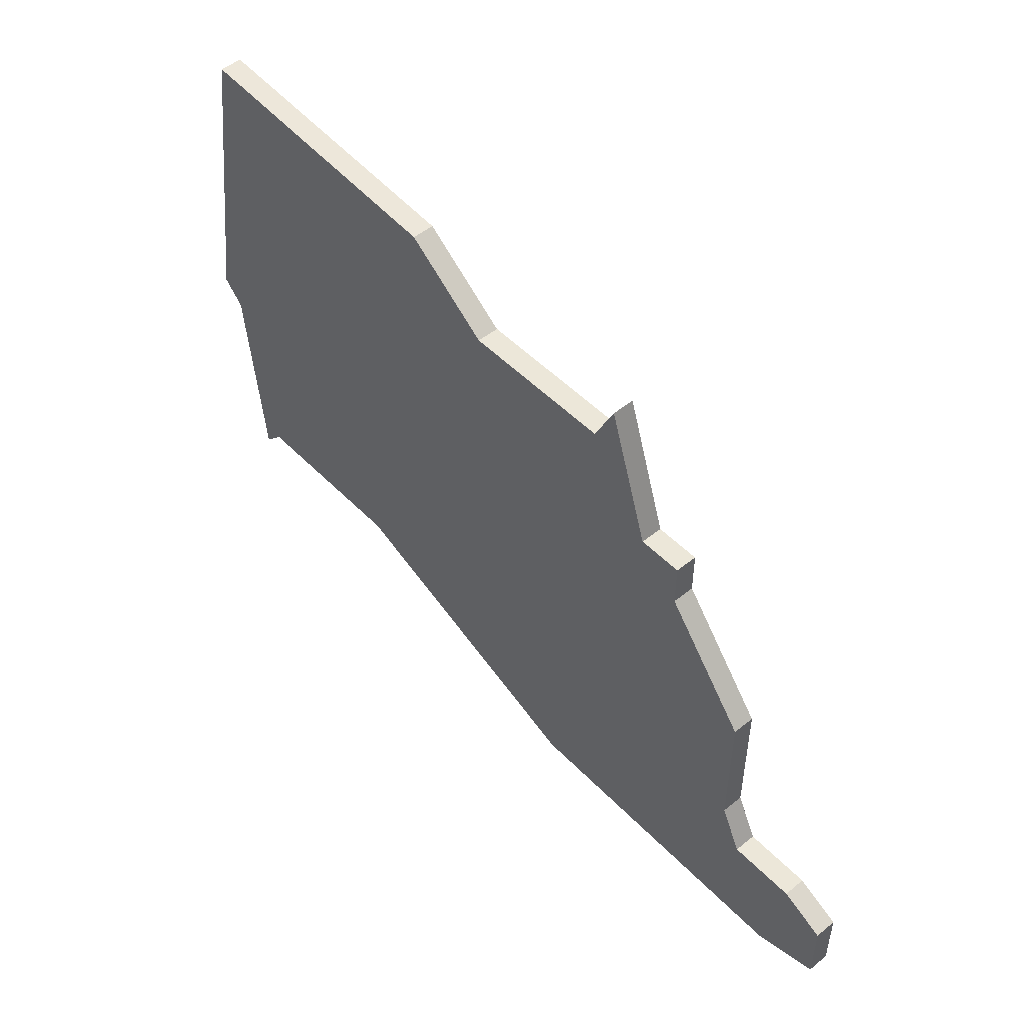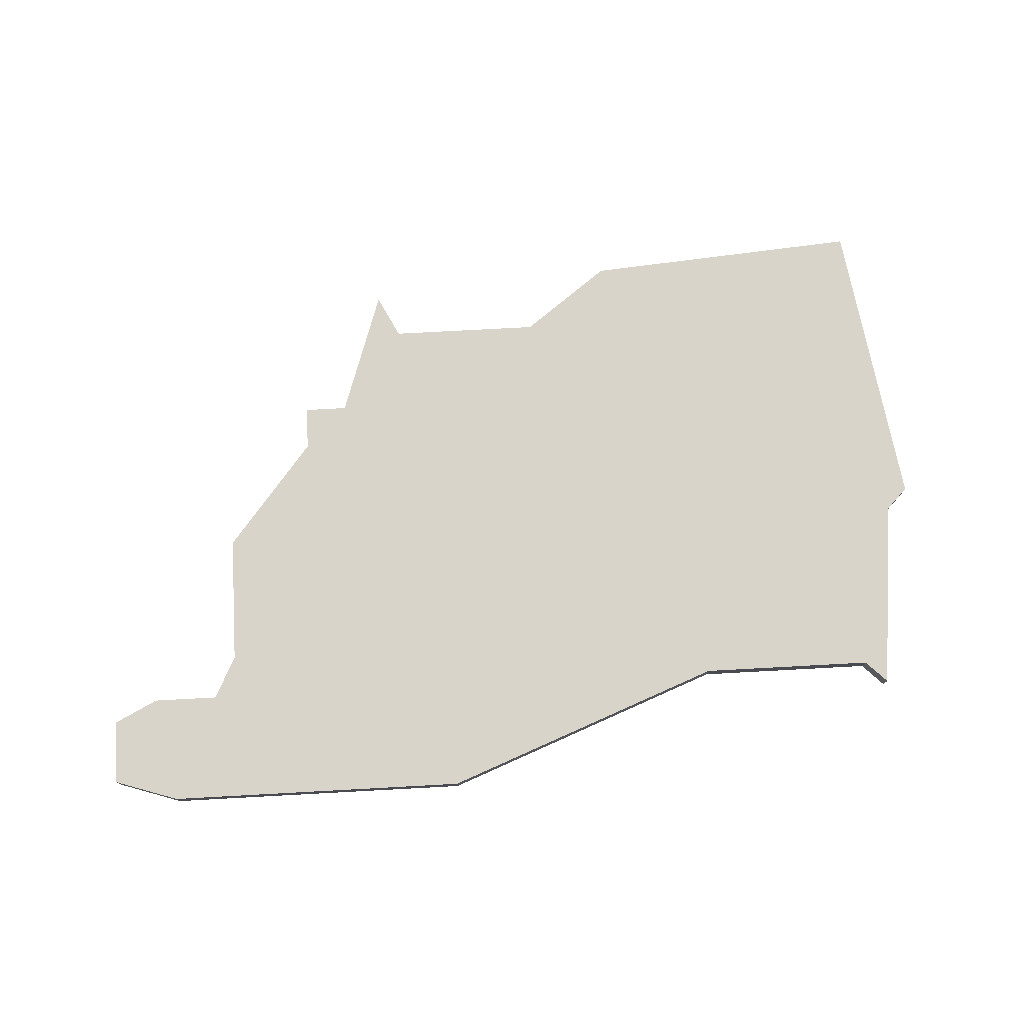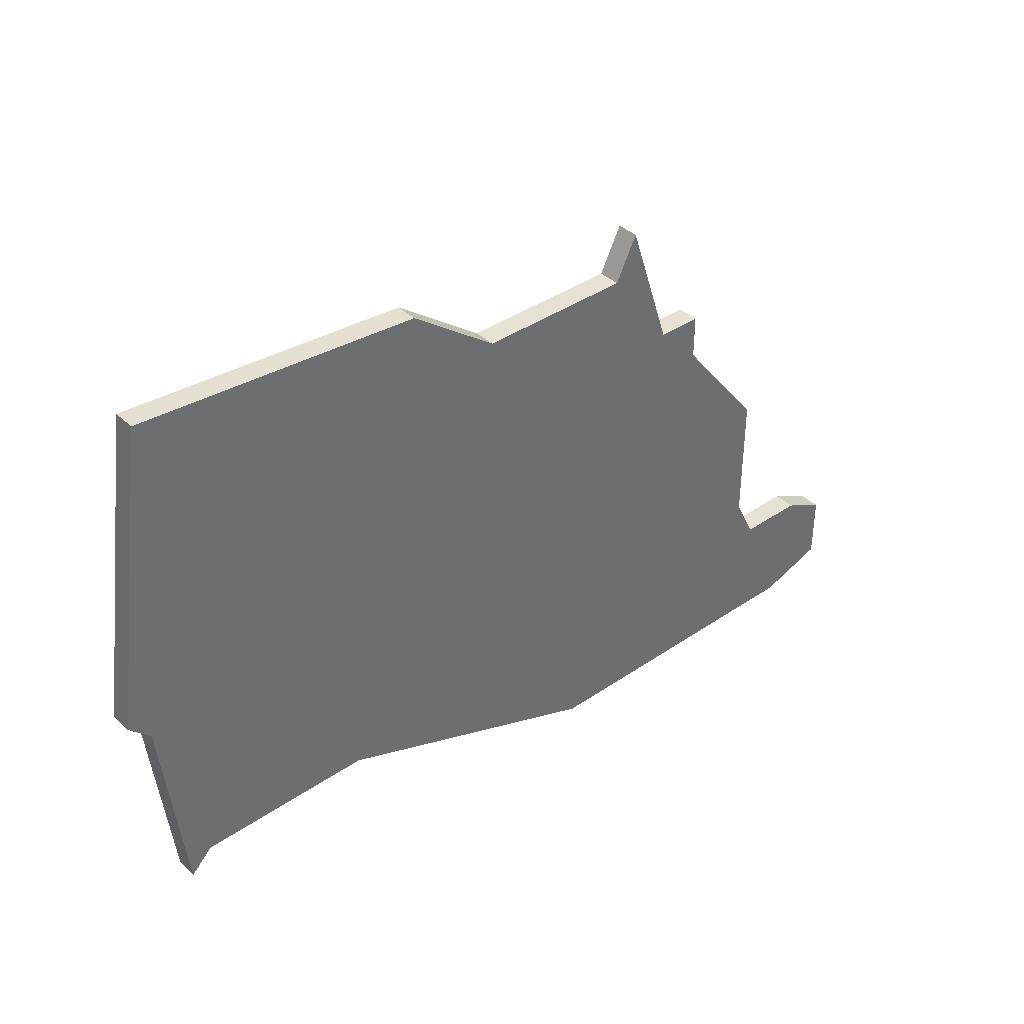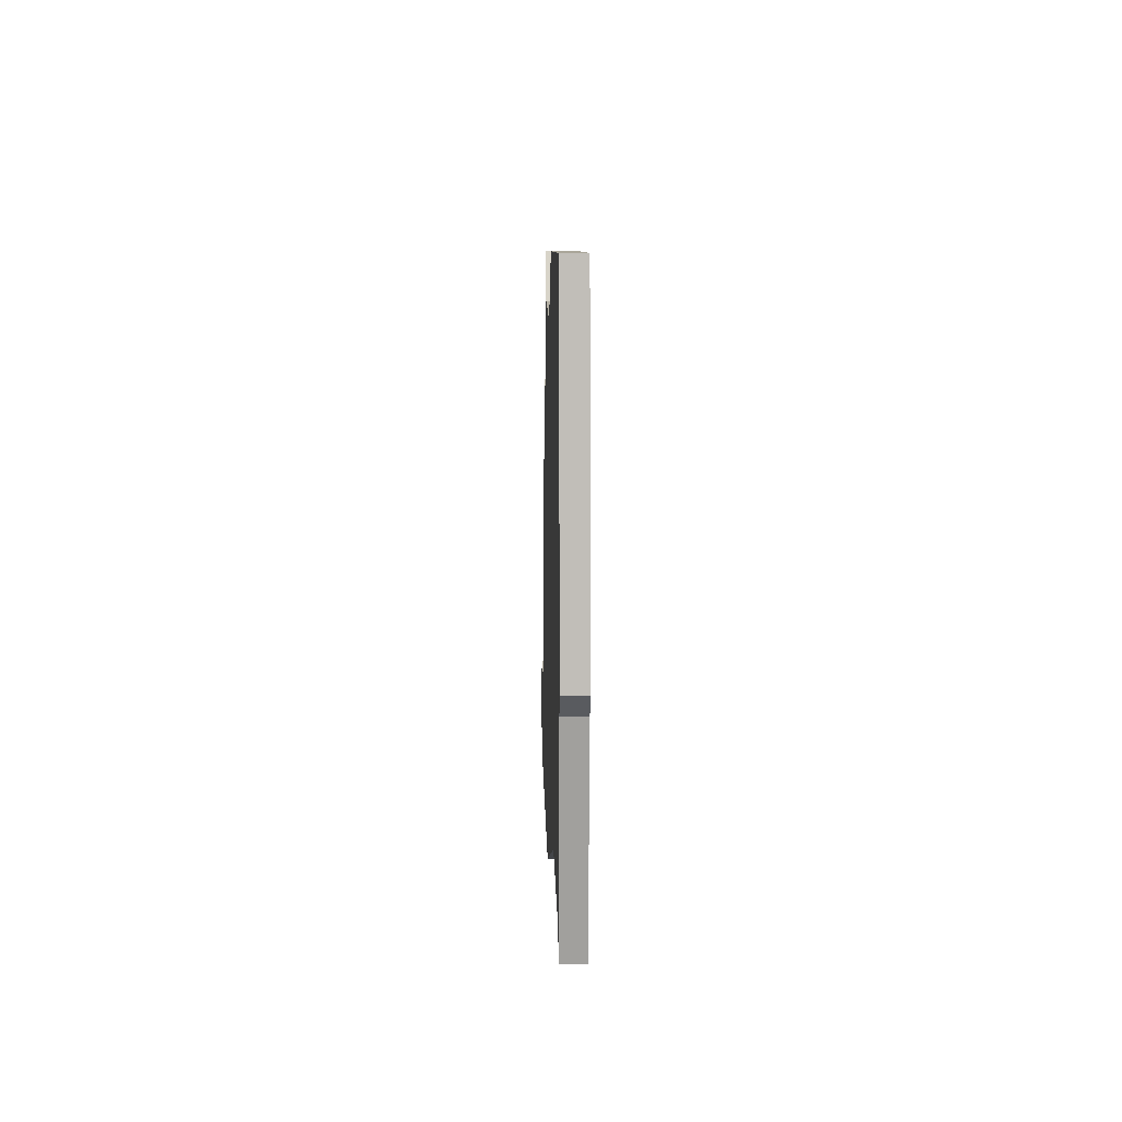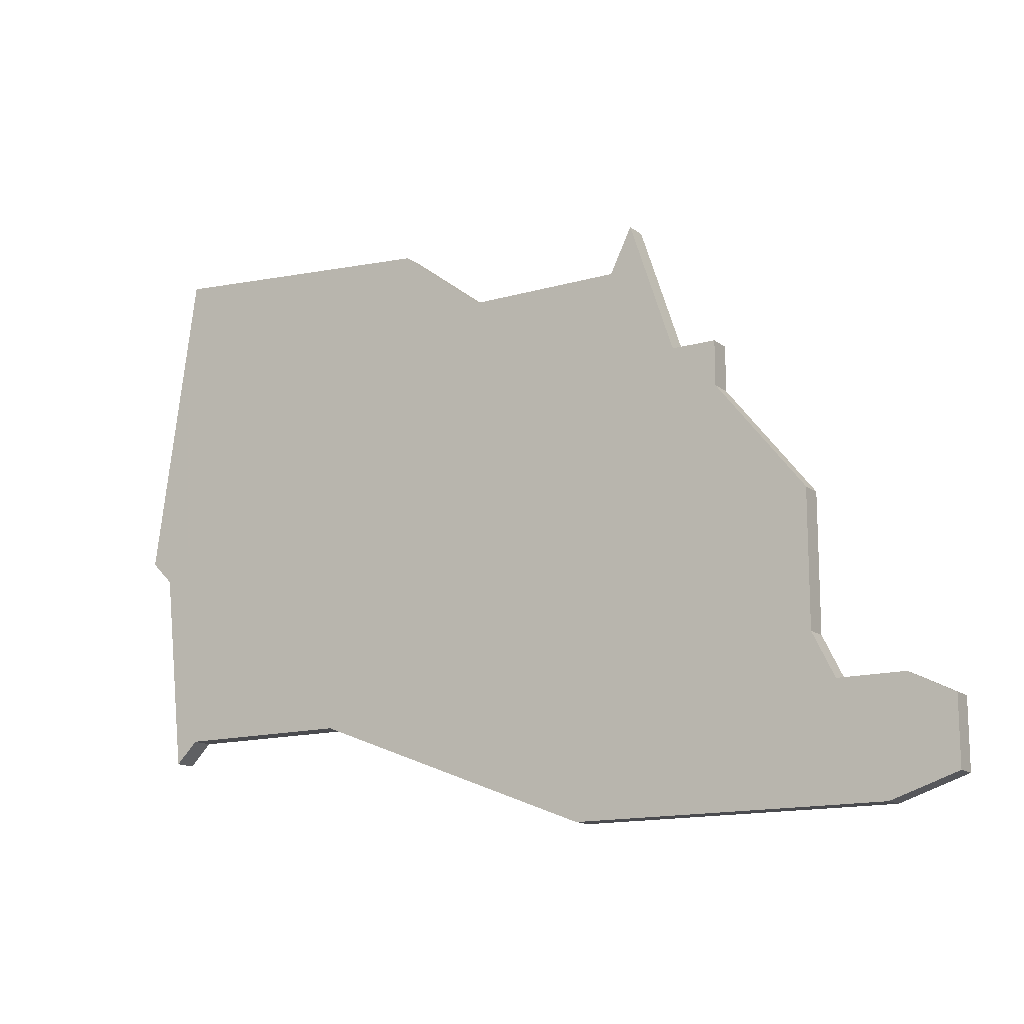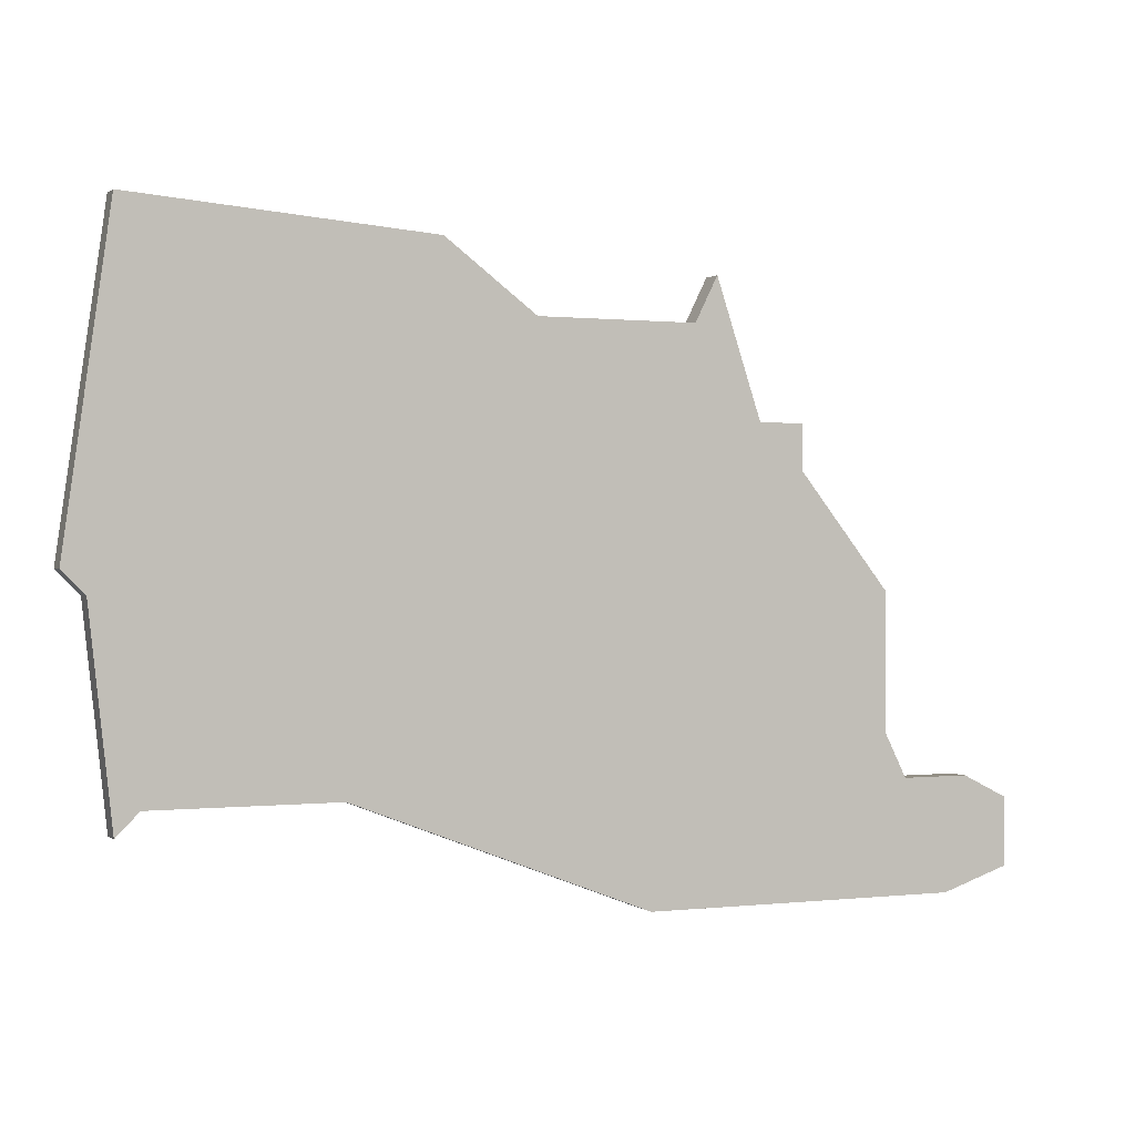
<metadata>
{"format":"obj","ext":"obj","renderer":"f3d","projection":"perspective","resolution":1024,"background":"white","views":[{"elev":49.6,"azim":-131.7,"up":"+Y"},{"elev":75.2,"azim":-3.1,"up":"+Z"},{"elev":38.9,"azim":139.3,"up":"+Y"},{"elev":12.2,"azim":88.7,"up":"+Y"},{"elev":-14.3,"azim":-147.7,"up":"+Y"},{"elev":0.3,"azim":156.4,"up":"+Y"}]}
</metadata>
<code>
v 1420 -576 0
v 1420 -576 1
v 1411 -603 0
v 1411 -603 1
v 1394 -599 0
v 1394 -599 1
v 1394 -601 0
v 1394 -601 1
v 1394 -602 0
v 1394 -602 1
v 1402 -603 0
v 1402 -603 1
v 1435 -589 0
v 1435 -589 1
v 1434 -590 0
v 1434 -590 1
v 1409 -579 0
v 1409 -579 1
v 1400 -596 0
v 1400 -596 1
v 1400 -590 0
v 1400 -590 1
v 1433 -599 0
v 1433 -599 1
v 1433 -575 0
v 1433 -575 1
v 1408 -577 0
v 1408 -577 1
v 1416 -579 0
v 1416 -579 1
v 1424 -598 0
v 1424 -598 1
v 1399 -598 0
v 1399 -598 1
v 1432 -598 0
v 1432 -598 1
v 1406 -583 0
v 1406 -583 1
v 1397 -603 0
v 1397 -603 1
v 1396 -598 0
v 1396 -598 1
v 1404 -583 0
v 1404 -583 1
v 1404 -585 0
v 1404 -585 1
f 39 9 7
f 7 41 39
f 5 41 7
f 11 39 33
f 39 41 33
f 11 33 19
f 19 21 45
f 37 45 43
f 3 19 45
f 3 11 19
f 15 35 31
f 31 3 37
f 15 31 29
f 35 15 23
f 13 15 25
f 27 17 37
f 29 37 17
f 29 1 15
f 31 37 29
f 15 1 25
f 45 37 3
f 8 10 40
f 40 42 8
f 8 42 6
f 34 40 12
f 34 42 40
f 20 34 12
f 46 22 20
f 44 46 38
f 46 20 4
f 20 12 4
f 32 36 16
f 38 4 32
f 30 32 16
f 24 16 36
f 26 16 14
f 38 18 28
f 18 38 30
f 16 2 30
f 30 38 32
f 26 2 16
f 4 38 46
f 20 22 19
f 19 22 21
f 34 20 33
f 33 20 19
f 42 34 41
f 41 34 33
f 6 42 5
f 5 42 41
f 8 6 7
f 7 6 5
f 10 8 9
f 9 8 7
f 40 10 39
f 39 10 9
f 12 40 11
f 11 40 39
f 4 12 3
f 3 12 11
f 32 4 31
f 31 4 3
f 36 32 35
f 35 32 31
f 24 36 23
f 23 36 35
f 16 24 15
f 15 24 23
f 14 16 13
f 13 16 15
f 26 14 25
f 25 14 13
f 2 26 1
f 1 26 25
f 30 2 29
f 29 2 1
f 18 30 17
f 17 30 29
f 28 18 27
f 27 18 17
f 38 28 37
f 37 28 27
f 44 38 43
f 43 38 37
f 22 46 21
f 21 46 45
f 46 44 45
f 45 44 43

</code>
